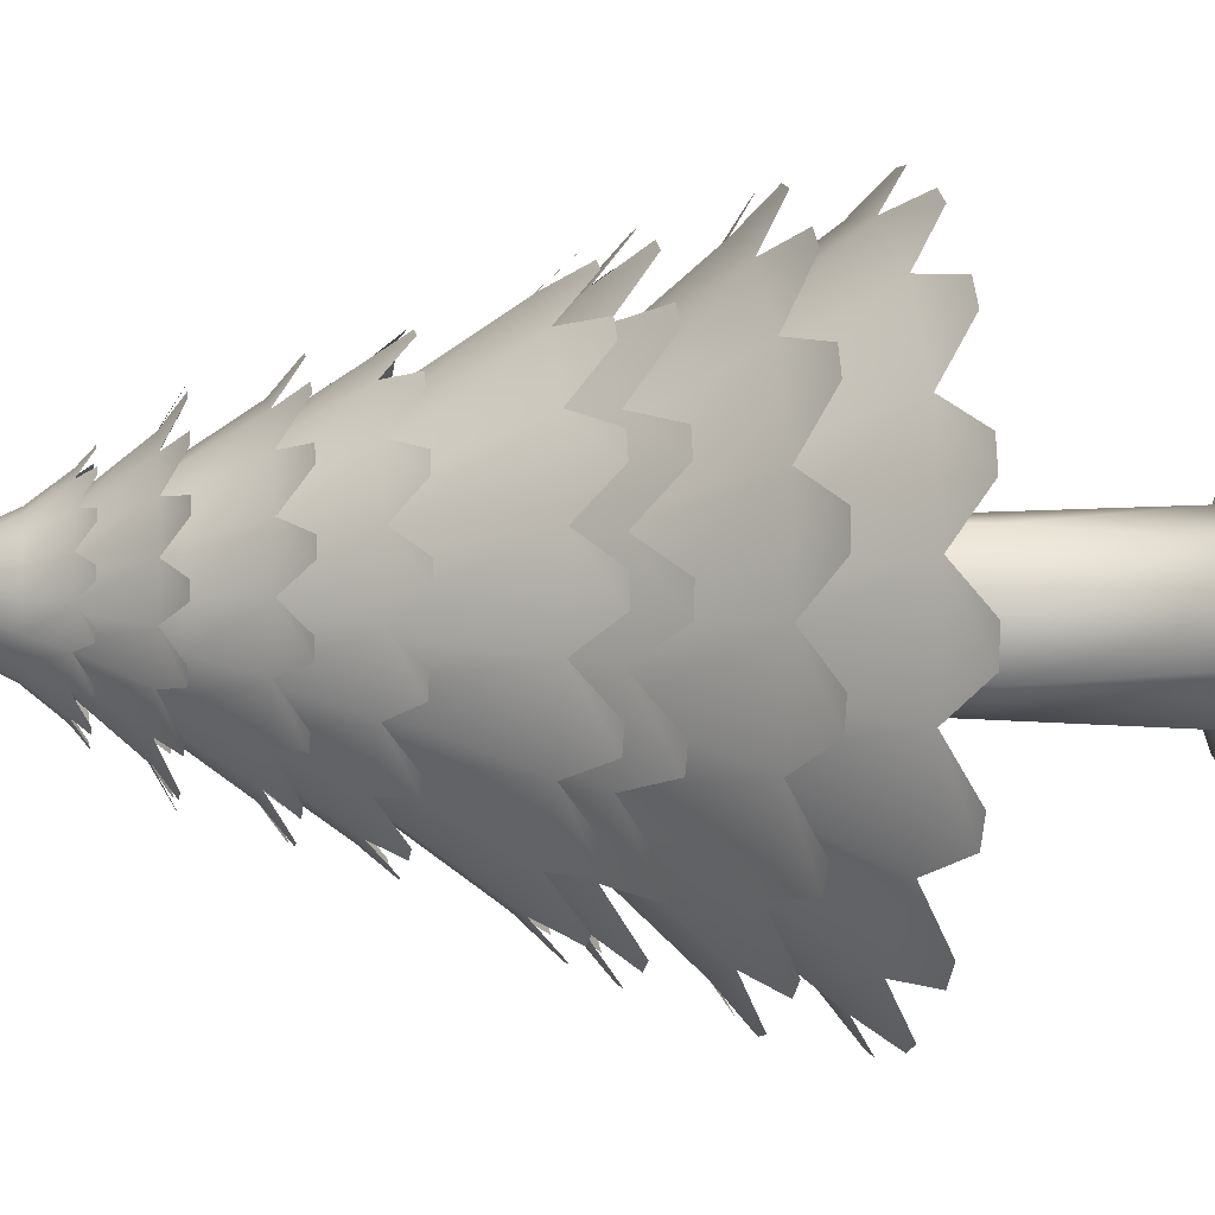
<metadata>
{"format":"obj","ext":"obj","renderer":"f3d","projection":"perspective","resolution":1024,"background":"white","views":[{"elev":-7.7,"azim":-99.0,"up":"+Z"}]}
</metadata>
<code>
o cedarTrunk_Cube.001
v -0.8334 -0 0.6604
v -0.7611 1.699 0.6933
v -0.7611 1.699 0.1553
v -0.8504 -0 0.1909
v -0.223 1.699 0.1553
v -0.1263 -0 0.1613
v -0.223 1.699 0.6933
v -0.1295 -0 0.6642
v -0.7738 1.216 0.7034
v -0.7738 1.216 0.1452
v -0.2156 1.216 0.1452
v -0.2156 1.216 0.7034
v -0.8369 0.3459 0.2134
v -0.1404 0.3459 0.1847
v -0.1435 0.3459 0.6663
v -0.8203 0.3459 0.6626
v -0.5 -0 0.008385
v -0.4905 1.697 0.0745
v -0.5 -0 0.8402
v -0.4905 1.697 0.7741
v -0.4984 1.215 0.7872
v -0.4984 1.215 0.06142
v -0.5019 0.3467 0.03722
v -0.5019 0.3467 0.8362
v -0.8403 1.697 0.4243
v -0.1407 1.697 0.4243
v -0.1355 1.215 0.4243
v -0.8613 1.215 0.4243
v -0.9013 0.3467 0.4367
v -0.1024 0.3467 0.4367
v -0.04178 -0 1.076
v -0.0453 0.06508 1.076
v -0.131 -0 1.142
v -0.1341 0.06534 1.141
v -1.264 -0 0.4274
v -1.243 -0 0.3637
v -1.244 0.05579 0.3639
v -0.1259 -0 -0.2813
v -0.03527 -0 -0.2183
v -0.03879 0.06421 -0.2182
v 0.257 -0 0.4211
v 0.2276 -0 0.4952
v 0.2242 0.06872 0.495
v -0.9229 -0 1.108
v -0.9237 0.06033 1.107
v -1.265 0.05597 0.4274
v -0.1291 0.06446 -0.2807
v 0.2527 0.06926 0.4211
v -0.826 0.06058 1.157
v -0.8235 -0 1.159
v -0.9505 0.06044 -0.223
v -0.9498 -0 -0.2244
v 0.2452 0.06931 0.3472
v 0.2485 -0 0.347
v -1.264 -0 0.4911
v -1.265 0.05564 0.4909
v -0.8558 -0 -0.2844
v -0.8581 0.06069 -0.2822
v -1.103 0.2571 0.4314
v -1.059 0.2564 0.6287
v -1.056 -0 0.6258
v -1.045 -0 0.2276
v -1.048 0.2565 0.2339
v -0.6734 0.2597 -0.1513
v -0.9149 0.259 0.003558
v -0.9153 -0 -0.007895
v -0.6696 -0 -0.1649
v -0.07975 0.2611 -0.003388
v -0.3157 0.2618 -0.1667
v -0.305 -0 -0.1758
v -0.06804 -0 -0.01129
v -0.9176 0.259 0.901
v -0.6623 0.2596 1.032
v -0.6542 -0 1.029
v -0.914 -0 0.8965
v -0.1038 0.2616 0.8521
v -0.336 0.2622 1.021
v -0.3304 -0 1.014
v -0.09731 -0 0.8444
v 0.03656 0.2636 0.6347
v 0.08661 0.2644 0.4282
v 0.04526 -0 0.6317
v 0.04705 0.2639 0.2218
v 0.05575 -0 0.2153
v -0.5 1.696 -0.9566
v -0.5 2.376 -0.4243
v 0.02843 1.696 -0.8514
v -0.1753 2.376 -0.3597
v 0.4764 1.696 -0.5521
v 0.1 2.376 -0.1757
v 0.7757 1.696 -0.1041
v 0.284 2.376 0.09955
v 0.8808 1.696 0.4243
v 0.3486 2.376 0.4243
v 0.7757 1.696 0.9527
v 0.284 2.376 0.749
v 0.4764 1.696 1.401
v 0.1 2.376 1.024
v 0.02843 1.696 1.7
v -0.1753 2.376 1.208
v -0.5 1.696 1.805
v -0.5 2.376 1.273
v -1.028 1.696 1.7
v -0.8247 2.376 1.208
v -1.476 1.696 1.401
v -1.1 2.376 1.024
v -1.776 1.696 0.9527
v -1.284 2.376 0.749
v -1.881 1.696 0.4243
v -1.349 2.376 0.4243
v -1.776 1.696 -0.1041
v -1.284 2.376 0.09955
v -1.476 1.696 -0.5521
v -1.1 2.376 -0.1757
v -1.028 1.696 -0.8514
v -0.8247 2.376 -0.3597
v -0.7251 1.555 -1.09
v 0.2875 1.555 -0.8887
v 0.4117 1.555 -0.8057
v 0.9853 1.555 0.05271
v 1.014 1.555 0.1992
v 0.813 1.555 1.212
v 0.73 1.555 1.336
v -0.1284 1.555 1.91
v -0.2749 1.555 1.939
v -1.287 1.555 1.737
v -1.412 1.555 1.654
v -1.985 1.555 0.7959
v -2.014 1.555 0.6494
v -1.813 1.555 -0.3632
v -1.73 1.555 -0.4874
v -0.8716 1.555 -1.061
v -0.2777 1.557 -1.1
v -0.1222 1.557 -1.069
v 0.7347 1.557 -0.4961
v 0.8228 1.557 -0.3643
v 1.024 1.557 0.6466
v 0.9929 1.557 0.8021
v 0.4203 1.557 1.659
v 0.2885 1.557 1.747
v -0.7223 1.557 1.948
v -0.8778 1.557 1.917
v -1.735 1.557 1.345
v -1.823 1.557 1.213
v -2.024 1.557 0.202
v -1.993 1.557 0.04652
v -1.42 1.557 -0.8104
v -1.289 1.557 -0.8985
v -0.7897 2.143 -0.8174
v -0.6856 2.646 -0.371
v -0.2925 2.143 -0.8337
v -0.3671 2.646 -0.3814
v 0.1731 2.143 -0.6586
v -0.06889 2.646 -0.2692
v 0.5363 2.143 -0.3185
v 0.1637 2.646 -0.05146
v 0.7417 2.143 0.1346
v 0.2952 2.646 0.2387
v 0.758 2.143 0.6318
v 0.3057 2.646 0.5572
v 0.5829 2.143 1.097
v 0.1935 2.646 0.8554
v 0.2428 2.143 1.461
v -0.02424 2.646 1.088
v -0.2103 2.143 1.666
v -0.3144 2.646 1.22
v -0.7075 2.143 1.682
v -0.6329 2.646 1.23
v -1.173 2.143 1.507
v -0.9311 2.646 1.118
v -1.536 2.143 1.167
v -1.164 2.646 0.9
v -1.742 2.143 0.714
v -1.295 2.646 0.6098
v -1.758 2.143 0.2168
v -1.306 2.646 0.2914
v -1.583 2.143 -0.2488
v -1.194 2.646 -0.006823
v -1.243 2.143 -0.612
v -0.9758 2.646 -0.2394
v -1.036 2.007 -0.9206
v -0.05436 2.007 -0.9529
v 0.0786 2.007 -0.9028
v 0.7954 2.007 -0.2317
v 0.854 2.007 -0.1023
v 0.8863 2.007 0.8791
v 0.8363 2.007 1.012
v 0.1652 2.007 1.729
v 0.03578 2.007 1.788
v -0.9456 2.007 1.82
v -1.079 2.007 1.77
v -1.795 2.007 1.099
v -1.854 2.007 0.9693
v -1.886 2.007 -0.01217
v -1.836 2.007 -0.1451
v -1.165 2.007 -0.8619
v -0.6234 2.009 -1.026
v -0.4727 2.009 -1.031
v 0.4448 2.009 -0.6858
v 0.5548 2.009 -0.5828
v 0.9595 2.009 0.31
v 0.9645 2.009 0.4607
v 0.6193 2.009 1.378
v 0.5163 2.009 1.488
v -0.3766 2.009 1.893
v -0.5273 2.009 1.898
v -1.445 2.009 1.553
v -1.555 2.009 1.45
v -1.96 2.009 0.5569
v -1.964 2.009 0.4062
v -1.619 2.009 -0.5113
v -1.516 2.009 -0.6213
v -0.5913 2.639 -0.6681
v -0.5587 3.032 -0.2775
v -0.1663 2.639 -0.6199
v -0.2857 3.032 -0.2465
v 0.2079 2.639 -0.4127
v -0.04526 3.032 -0.1134
v 0.4743 2.639 -0.07813
v 0.1259 3.032 0.1015
v 0.5924 2.639 0.333
v 0.2018 3.032 0.3656
v 0.5442 2.639 0.7579
v 0.1708 3.032 0.6386
v 0.337 2.639 1.132
v 0.03772 3.032 0.879
v 0.002422 2.639 1.399
v -0.1772 3.032 1.05
v -0.4087 2.639 1.517
v -0.4413 3.032 1.126
v -0.8337 2.639 1.468
v -0.7143 3.032 1.095
v -1.208 2.639 1.261
v -0.9547 3.032 0.962
v -1.474 2.639 0.9267
v -1.126 3.032 0.7471
v -1.592 2.639 0.5156
v -1.202 3.032 0.483
v -1.544 2.639 0.09063
v -1.171 3.032 0.2099
v -1.337 2.639 -0.2836
v -1.038 3.032 -0.03045
v -1.002 2.639 -0.55
v -0.8228 3.032 -0.2016
v -0.7946 2.459 -0.8285
v 0.06771 2.459 -0.7307
v 0.1776 2.459 -0.6699
v 0.7182 2.459 0.008996
v 0.7528 2.459 0.1297
v 0.655 2.459 0.992
v 0.5942 2.459 1.102
v -0.0847 2.459 1.642
v -0.2054 2.459 1.677
v -1.068 2.459 1.579
v -1.178 2.459 1.519
v -1.718 2.459 0.8396
v -1.753 2.459 0.7189
v -1.655 2.459 -0.1434
v -1.594 2.459 -0.2533
v -0.9153 2.459 -0.7939
v -0.4205 2.462 -0.8678
v -0.2881 2.462 -0.8528
v 0.4699 2.462 -0.4332
v 0.5529 2.462 -0.3289
v 0.7921 2.462 0.5038
v 0.7771 2.462 0.6362
v 0.3574 2.462 1.394
v 0.2532 2.462 1.477
v -0.5795 2.462 1.716
v -0.7119 2.462 1.701
v -1.47 2.462 1.282
v -1.553 2.462 1.178
v -1.792 2.462 0.3448
v -1.777 2.462 0.2124
v -1.357 2.462 -0.5456
v -1.253 2.462 -0.6286
v -0.6104 2.822 -0.6363
v -0.5602 3.5 -0.1542
v -0.1961 2.822 -0.5978
v -0.3342 3.5 -0.1332
v 0.1719 2.822 -0.4037
v -0.1335 3.5 -0.02736
v 0.4376 2.822 -0.08356
v 0.01143 3.5 0.1473
v 0.5606 2.822 0.3139
v 0.07852 3.5 0.3641
v 0.5221 2.822 0.7282
v 0.05752 3.5 0.59
v 0.328 2.822 1.096
v -0.04835 3.5 0.7908
v 0.00785 2.822 1.362
v -0.223 3.5 0.9357
v -0.3896 2.822 1.485
v -0.4398 3.5 1.003
v -0.8039 2.822 1.446
v -0.6658 3.5 0.9818
v -1.172 2.822 1.252
v -0.8665 3.5 0.8759
v -1.438 2.822 0.9321
v -1.011 3.5 0.7013
v -1.561 2.822 0.5347
v -1.079 3.5 0.4845
v -1.522 2.822 0.1204
v -1.058 3.5 0.2585
v -1.328 2.822 -0.2476
v -0.9517 3.5 0.0578
v -1.008 2.822 -0.5133
v -0.777 3.5 -0.08714
v -0.8001 2.649 -0.7447
v 0.01027 2.649 -0.6694
v 0.1144 2.649 -0.6145
v 0.6342 2.649 0.01174
v 0.669 2.649 0.1242
v 0.5937 2.649 0.9346
v 0.5388 2.649 1.039
v -0.08745 2.649 1.558
v -0.1999 2.649 1.593
v -1.01 2.649 1.518
v -1.114 2.649 1.463
v -1.634 2.649 0.8368
v -1.669 2.649 0.7244
v -1.594 2.649 -0.08598
v -1.539 2.649 -0.1901
v -0.9125 2.649 -0.7099
v -0.4501 2.651 -0.7886
v -0.3257 2.651 -0.7771
v 0.393 2.651 -0.3981
v 0.4728 2.651 -0.3019
v 0.7129 2.651 0.4742
v 0.7014 2.651 0.5986
v 0.3224 2.651 1.317
v 0.2262 2.651 1.397
v -0.5499 2.651 1.637
v -0.6743 2.651 1.626
v -1.393 2.651 1.247
v -1.473 2.651 1.151
v -1.713 2.651 0.3744
v -1.701 2.651 0.2499
v -1.322 2.651 -0.4687
v -1.226 2.651 -0.5485
v -0.3166 3.368 -0.3794
v -0.3768 3.759 -0.1154
v -0.02297 3.368 -0.248
v -0.1797 3.759 -0.02715
v 0.198 3.368 -0.01428
v -0.0313 3.759 0.1298
v 0.3127 3.368 0.2862
v 0.04572 3.759 0.3316
v 0.3037 3.368 0.6077
v 0.03966 3.759 0.5475
v 0.1723 3.368 0.9013
v -0.04855 3.759 0.7446
v -0.06143 3.368 1.122
v -0.2055 3.759 0.893
v -0.3619 3.368 1.237
v -0.4073 3.759 0.97
v -0.6834 3.368 1.228
v -0.6232 3.759 0.964
v -0.977 3.368 1.097
v -0.8203 3.759 0.8757
v -1.198 3.368 0.8629
v -0.9687 3.759 0.7188
v -1.313 3.368 0.5624
v -1.046 3.759 0.517
v -1.304 3.368 0.2409
v -1.04 3.759 0.3011
v -1.172 3.368 -0.05273
v -0.9514 3.759 0.104
v -0.9386 3.368 -0.2737
v -0.7945 3.759 -0.04441
v -0.6381 3.368 -0.3884
v -0.5927 3.759 -0.1214
v -0.4284 3.234 -0.5053
v 0.1455 3.234 -0.2485
v 0.208 3.234 -0.1824
v 0.4322 3.234 0.405
v 0.4296 3.234 0.4959
v 0.1728 3.234 1.07
v 0.1067 3.234 1.132
v -0.4807 3.234 1.356
v -0.5716 3.234 1.354
v -1.145 3.234 1.097
v -1.208 3.234 1.031
v -1.432 3.234 0.4436
v -1.43 3.234 0.3527
v -1.173 3.234 -0.2212
v -1.107 3.234 -0.2837
v -0.5193 3.234 -0.5079
v -0.1615 3.236 -0.4503
v -0.0734 3.236 -0.4109
v 0.3578 3.236 0.04519
v 0.3922 3.236 0.1354
v 0.3746 3.236 0.7628
v 0.3352 3.236 0.8509
v -0.1209 3.236 1.282
v -0.2111 3.236 1.317
v -0.8385 3.236 1.299
v -0.9266 3.236 1.259
v -1.358 3.236 0.8034
v -1.392 3.236 0.7132
v -1.375 3.236 0.0858
v -1.335 3.236 -0.002314
v -0.8791 3.236 -0.4335
v -0.7889 3.236 -0.4679
v -0.4166 3.71 -0.2497
v -0.4532 4.138 0.0461
v -0.1651 3.71 -0.1665
v -0.3121 4.138 0.09279
v 0.0355 3.71 0.006685
v -0.1995 4.138 0.1899
v 0.1545 3.71 0.2434
v -0.1327 4.138 0.3228
v 0.1739 3.71 0.5077
v -0.1218 4.138 0.4711
v 0.09075 3.71 0.7592
v -0.1685 4.138 0.6122
v -0.08239 3.71 0.9598
v -0.2657 4.138 0.7248
v -0.3191 3.71 1.079
v -0.3985 4.138 0.7916
v -0.5834 3.71 1.098
v -0.5468 4.138 0.8025
v -0.8349 3.71 1.015
v -0.6879 4.138 0.7558
v -1.035 3.71 0.8419
v -0.8005 4.138 0.6586
v -1.155 3.71 0.6052
v -0.8673 4.138 0.5258
v -1.174 3.71 0.3409
v -0.8782 4.138 0.3775
v -1.091 3.71 0.08937
v -0.8315 4.138 0.2363
v -0.9176 3.71 -0.1112
v -0.7343 4.138 0.1238
v -0.6809 3.71 -0.2303
v -0.6015 4.138 0.05698
v -0.5203 3.591 -0.4058
v 0.01124 3.591 -0.2299
v 0.07256 3.591 -0.177
v 0.3241 3.591 0.3232
v 0.33 3.591 0.404
v 0.1542 3.591 0.9355
v 0.1013 3.591 0.9969
v -0.3989 3.591 1.248
v -0.4797 3.591 1.254
v -1.011 3.591 1.079
v -1.073 3.591 1.026
v -1.324 3.591 0.5254
v -1.33 3.591 0.4446
v -1.154 3.591 -0.08695
v -1.101 3.591 -0.1483
v -0.6011 3.591 -0.3998
v -0.2789 3.593 -0.3811
v -0.1973 3.593 -0.3541
v 0.2258 3.593 0.01115
v 0.2644 3.593 0.08795
v 0.3054 3.593 0.6454
v 0.2784 3.593 0.727
v -0.08686 3.593 1.15
v -0.1637 3.593 1.189
v -0.7211 3.593 1.23
v -0.8027 3.593 1.203
v -1.226 3.593 0.8374
v -1.264 3.593 0.7606
v -1.305 3.593 0.2032
v -1.278 3.593 0.1216
v -0.9131 3.593 -0.3015
v -0.8363 3.593 -0.3402
v -0.4402 3.983 -0.05952
v -0.2596 3.983 0.000211
v -0.1156 3.983 0.1245
v -0.03012 3.983 0.2944
v -0.01619 3.983 0.4841
v -0.07592 3.983 0.6647
v -0.2002 3.983 0.8087
v -0.3701 3.983 0.8942
v -0.5598 3.983 0.9081
v -0.7404 3.983 0.8484
v -0.8844 3.983 0.7241
v -0.9699 3.983 0.5541
v -0.9838 3.983 0.3644
v -0.9241 3.983 0.1839
v -0.7998 3.983 0.03987
v -0.6299 3.983 -0.04559
v -0.3357 4.074 -0.1134
v -0.4131 4.385 0.14
v -0.1424 4.074 -0.009588
v -0.3109 4.385 0.1949
v -0.003597 4.074 0.1603
v -0.2375 4.385 0.2847
v 0.05965 4.074 0.3703
v -0.2041 4.385 0.3958
v 0.03769 4.074 0.5886
v -0.2157 4.385 0.5112
v -0.06612 4.074 0.7819
v -0.2706 4.385 0.6134
v -0.236 4.074 0.9207
v -0.3604 4.385 0.6868
v -0.4461 4.074 0.9839
v -0.4715 4.385 0.7202
v -0.6643 4.074 0.962
v -0.5869 4.385 0.7086
v -0.8576 4.074 0.8582
v -0.6891 4.385 0.6537
v -0.9964 4.074 0.6883
v -0.7625 4.385 0.5639
v -1.06 4.074 0.4782
v -0.7959 4.385 0.4528
v -1.038 4.074 0.26
v -0.7843 4.385 0.3374
v -0.9339 4.074 0.06671
v -0.7294 4.385 0.2352
v -0.764 4.074 -0.07211
v -0.6396 4.385 0.1618
v -0.5539 4.074 -0.1354
v -0.5285 4.385 0.1284
v -0.3944 3.981 -0.2792
v 0.02819 3.981 -0.05216
v 0.0721 3.981 0.00157
v 0.2104 3.981 0.4609
v 0.2034 3.981 0.5299
v -0.02354 3.981 0.9525
v -0.07728 3.981 0.9964
v -0.5366 3.981 1.135
v -0.6056 3.981 1.128
v -1.028 3.981 0.9007
v -1.072 3.981 0.847
v -1.21 3.981 0.3877
v -1.203 3.981 0.3187
v -0.9765 3.981 -0.1039
v -0.9227 3.981 -0.1478
v -0.4634 3.981 -0.2861
v -0.1943 3.983 -0.2226
v -0.1294 3.983 -0.1878
v 0.1736 3.983 0.183
v 0.1948 3.983 0.2535
v 0.1469 3.983 0.73
v 0.1121 3.983 0.7949
v -0.2587 3.983 1.098
v -0.3293 3.983 1.119
v -0.8057 3.983 1.071
v -0.8706 3.983 1.036
v -1.174 3.983 0.6656
v -1.195 3.983 0.595
v -1.147 3.983 0.1186
v -1.112 3.983 0.05371
v -0.7413 3.983 -0.2493
v -0.6707 3.983 -0.2705
v -0.4219 4.343 0.00397
v -0.4933 5.043 0.3883
v -0.267 4.343 0.06584
v -0.48 5.043 0.3936
v -0.1476 4.343 0.1823
v -0.4698 5.043 0.4036
v -0.0818 4.343 0.3356
v -0.4642 5.043 0.4167
v -0.07968 4.343 0.5024
v -0.464 5.043 0.431
v -0.1415 4.343 0.6573
v -0.4693 5.043 0.4443
v -0.258 4.343 0.7767
v -0.4793 5.043 0.4545
v -0.4113 4.343 0.8425
v -0.4924 5.043 0.4601
v -0.5781 4.343 0.8446
v -0.5067 5.043 0.4603
v -0.733 4.343 0.7827
v -0.52 5.043 0.455
v -0.8524 4.343 0.6663
v -0.5302 5.043 0.445
v -0.9182 4.343 0.513
v -0.5358 5.043 0.4319
v -0.9203 4.343 0.3462
v -0.536 5.043 0.4176
v -0.8585 4.343 0.1913
v -0.5307 5.043 0.4043
v -0.742 4.343 0.07188
v -0.5207 5.043 0.3941
v -0.5887 4.343 0.006091
v -0.5076 5.043 0.3885
v -0.4815 4.272 -0.08693
v -0.1612 4.272 0.04102
v -0.1255 4.272 0.07585
v 0.01058 4.272 0.3928
v 0.01122 4.272 0.4427
v -0.1167 4.272 0.7631
v -0.1516 4.272 0.7988
v -0.4686 4.272 0.9349
v -0.5185 4.272 0.9355
v -0.8388 4.272 0.8076
v -0.8745 4.272 0.7727
v -1.011 4.272 0.4557
v -1.011 4.272 0.4058
v -0.8833 4.272 0.08549
v -0.8484 4.272 0.04976
v -0.5314 4.272 -0.08629
v -0.334 4.273 -0.06274
v -0.2848 4.273 -0.0431
v -0.03823 4.273 0.1973
v -0.01734 4.273 0.246
v -0.01296 4.273 0.5903
v -0.03261 4.273 0.6395
v -0.273 4.273 0.8861
v -0.3217 4.273 0.9069
v -0.666 4.273 0.9113
v -0.7152 4.273 0.8917
v -0.9618 4.273 0.6513
v -0.9827 4.273 0.6026
v -0.987 4.273 0.2583
v -0.9674 4.273 0.2091
v -0.727 4.273 -0.03748
v -0.6783 4.273 -0.05837
v -0.4458 4.509 0.1324
v -0.3382 4.509 0.1753
v -0.2552 4.509 0.2562
v -0.2095 4.509 0.3627
v -0.2081 4.509 0.4785
v -0.251 4.509 0.5861
v -0.3319 4.509 0.6691
v -0.4384 4.509 0.7147
v -0.5542 4.509 0.7162
v -0.6618 4.509 0.6733
v -0.7448 4.509 0.5924
v -0.7905 4.509 0.4859
v -0.7919 4.509 0.3701
v -0.749 4.509 0.2625
v -0.6681 4.509 0.1795
v -0.5616 4.509 0.1338
v -0.5 5.06 0.4243
f 28 25 3 10
f 22 18 5 11
f 27 26 7 12
f 21 20 2 9
f 77 78 33 34
f 24 21 9 16
f 30 27 12 15
f 23 22 11 14
f 29 28 10 13
f 81 80 43 48
f 63 62 36 37
f 69 68 40 47
f 13 10 22 23
f 15 12 21 24
f 79 76 32 31
f 12 7 20 21
f 10 3 18 22
f 76 77 34 32
f 65 64 58 51
f 83 81 48 53
f 16 9 28 29
f 14 11 27 30
f 31 32 34 33
f 11 5 26 27
f 9 2 25 28
f 35 46 37 36
f 38 47 40 39
f 41 48 43 42
f 50 49 45 44
f 73 72 45 49
f 68 71 39 40
f 74 73 49 50
f 70 69 47 38
f 72 75 44 45
f 80 82 42 43
f 59 63 37 46
f 52 51 58 57
f 54 53 48 41
f 55 56 46 35
f 60 59 46 56
f 61 60 56 55
f 84 83 53 54
f 66 65 51 52
f 64 67 57 58
f 1 16 60 61
f 16 29 59 60
f 29 13 63 59
f 13 4 62 63
f 23 17 67 64
f 4 13 65 66
f 13 23 64 65
f 17 23 69 70
f 14 6 71 68
f 23 14 68 69
f 16 1 75 72
f 19 24 73 74
f 24 16 72 73
f 15 24 77 76
f 8 15 76 79
f 24 19 78 77
f 15 8 82 80
f 30 15 80 81
f 6 14 83 84
f 14 30 81 83
f 85 86 88 87
f 87 88 90 89
f 89 90 92 91
f 91 92 94 93
f 93 94 96 95
f 95 96 98 97
f 97 98 100 99
f 99 100 102 101
f 101 102 104 103
f 103 104 106 105
f 105 106 108 107
f 107 108 110 109
f 109 110 112 111
f 111 112 114 113
f 113 114 116 115
f 115 116 86 85
f 107 109 129 128
f 91 93 121 120
f 103 105 127 126
f 87 89 119 118
f 115 85 117 132
f 99 101 125 124
f 111 113 131 130
f 95 97 123 122
f 113 115 148 147
f 97 99 140 139
f 109 111 146 145
f 93 95 138 137
f 85 87 134 133
f 105 107 144 143
f 89 91 136 135
f 101 103 142 141
f 149 150 152 151
f 151 152 154 153
f 153 154 156 155
f 155 156 158 157
f 157 158 160 159
f 159 160 162 161
f 161 162 164 163
f 163 164 166 165
f 165 166 168 167
f 167 168 170 169
f 169 170 172 171
f 171 172 174 173
f 173 174 176 175
f 175 176 178 177
f 177 178 180 179
f 179 180 150 149
f 171 173 193 192
f 155 157 185 184
f 167 169 191 190
f 151 153 183 182
f 179 149 181 196
f 163 165 189 188
f 175 177 195 194
f 159 161 187 186
f 177 179 212 211
f 161 163 204 203
f 173 175 210 209
f 157 159 202 201
f 149 151 198 197
f 169 171 208 207
f 153 155 200 199
f 165 167 206 205
f 213 214 216 215
f 215 216 218 217
f 217 218 220 219
f 219 220 222 221
f 221 222 224 223
f 223 224 226 225
f 225 226 228 227
f 227 228 230 229
f 229 230 232 231
f 231 232 234 233
f 233 234 236 235
f 235 236 238 237
f 237 238 240 239
f 239 240 242 241
f 241 242 244 243
f 243 244 214 213
f 235 237 257 256
f 219 221 249 248
f 231 233 255 254
f 215 217 247 246
f 243 213 245 260
f 227 229 253 252
f 239 241 259 258
f 223 225 251 250
f 241 243 276 275
f 225 227 268 267
f 237 239 274 273
f 221 223 266 265
f 213 215 262 261
f 233 235 272 271
f 217 219 264 263
f 229 231 270 269
f 277 278 280 279
f 279 280 282 281
f 281 282 284 283
f 283 284 286 285
f 285 286 288 287
f 287 288 290 289
f 289 290 292 291
f 291 292 294 293
f 293 294 296 295
f 295 296 298 297
f 297 298 300 299
f 299 300 302 301
f 301 302 304 303
f 303 304 306 305
f 305 306 308 307
f 307 308 278 277
f 299 301 321 320
f 283 285 313 312
f 295 297 319 318
f 279 281 311 310
f 307 277 309 324
f 291 293 317 316
f 303 305 323 322
f 287 289 315 314
f 305 307 340 339
f 289 291 332 331
f 301 303 338 337
f 285 287 330 329
f 277 279 326 325
f 297 299 336 335
f 281 283 328 327
f 293 295 334 333
f 341 342 344 343
f 343 344 346 345
f 345 346 348 347
f 347 348 350 349
f 349 350 352 351
f 351 352 354 353
f 353 354 356 355
f 355 356 358 357
f 357 358 360 359
f 359 360 362 361
f 361 362 364 363
f 363 364 366 365
f 365 366 368 367
f 367 368 370 369
f 369 370 372 371
f 371 372 342 341
f 363 365 385 384
f 347 349 377 376
f 359 361 383 382
f 343 345 375 374
f 371 341 373 388
f 355 357 381 380
f 367 369 387 386
f 351 353 379 378
f 369 371 404 403
f 353 355 396 395
f 365 367 402 401
f 349 351 394 393
f 341 343 390 389
f 361 363 400 399
f 345 347 392 391
f 357 359 398 397
f 469 406 408 470
f 470 408 410 471
f 471 410 412 472
f 472 412 414 473
f 473 414 416 474
f 474 416 418 475
f 475 418 420 476
f 476 420 422 477
f 477 422 424 478
f 478 424 426 479
f 479 426 428 480
f 480 428 430 481
f 481 430 432 482
f 482 432 434 483
f 483 434 436 484
f 484 436 406 469
f 427 429 449 448
f 411 413 441 440
f 423 425 447 446
f 407 409 439 438
f 435 405 437 452
f 419 421 445 444
f 431 433 451 450
f 415 417 443 442
f 433 435 468 467
f 417 419 460 459
f 429 431 466 465
f 413 415 458 457
f 405 407 454 453
f 425 427 464 463
f 409 411 456 455
f 421 423 462 461
f 435 484 469 405
f 433 483 484 435
f 431 482 483 433
f 429 481 482 431
f 427 480 481 429
f 425 479 480 427
f 423 478 479 425
f 421 477 478 423
f 419 476 477 421
f 417 475 476 419
f 415 474 475 417
f 413 473 474 415
f 411 472 473 413
f 409 471 472 411
f 407 470 471 409
f 405 469 470 407
f 485 486 488 487
f 487 488 490 489
f 489 490 492 491
f 491 492 494 493
f 493 494 496 495
f 495 496 498 497
f 497 498 500 499
f 499 500 502 501
f 501 502 504 503
f 503 504 506 505
f 505 506 508 507
f 507 508 510 509
f 509 510 512 511
f 511 512 514 513
f 513 514 516 515
f 515 516 486 485
f 507 509 529 528
f 491 493 521 520
f 503 505 527 526
f 487 489 519 518
f 515 485 517 532
f 499 501 525 524
f 511 513 531 530
f 495 497 523 522
f 513 515 548 547
f 497 499 540 539
f 509 511 546 545
f 493 495 538 537
f 485 487 534 533
f 505 507 544 543
f 489 491 536 535
f 501 503 542 541
f 613 550 552 614
f 614 552 554 615
f 615 554 556 616
f 616 556 558 617
f 617 558 560 618
f 618 560 562 619
f 619 562 564 620
f 620 564 566 621
f 621 566 568 622
f 622 568 570 623
f 623 570 572 624
f 624 572 574 625
f 625 574 576 626
f 626 576 578 627
f 627 578 580 628
f 628 580 550 613
f 571 573 593 592
f 555 557 585 584
f 567 569 591 590
f 551 553 583 582
f 579 549 581 596
f 563 565 589 588
f 575 577 595 594
f 559 561 587 586
f 577 579 612 611
f 561 563 604 603
f 573 575 610 609
f 557 559 602 601
f 549 551 598 597
f 569 571 608 607
f 553 555 600 599
f 565 567 606 605
f 579 628 613 549
f 577 627 628 579
f 575 626 627 577
f 573 625 626 575
f 571 624 625 573
f 569 623 624 571
f 567 622 623 569
f 565 621 622 567
f 563 620 621 565
f 561 619 620 563
f 559 618 619 561
f 557 617 618 559
f 555 616 617 557
f 553 615 616 555
f 551 614 615 553
f 549 613 614 551
f 560 558 629
f 570 568 629
f 580 578 629
f 556 554 629
f 566 564 629
f 552 550 629
f 576 574 629
f 562 560 629
f 572 570 629
f 550 580 629
f 558 556 629
f 568 566 629
f 578 576 629
f 554 552 629
f 564 562 629
f 574 572 629

</code>
